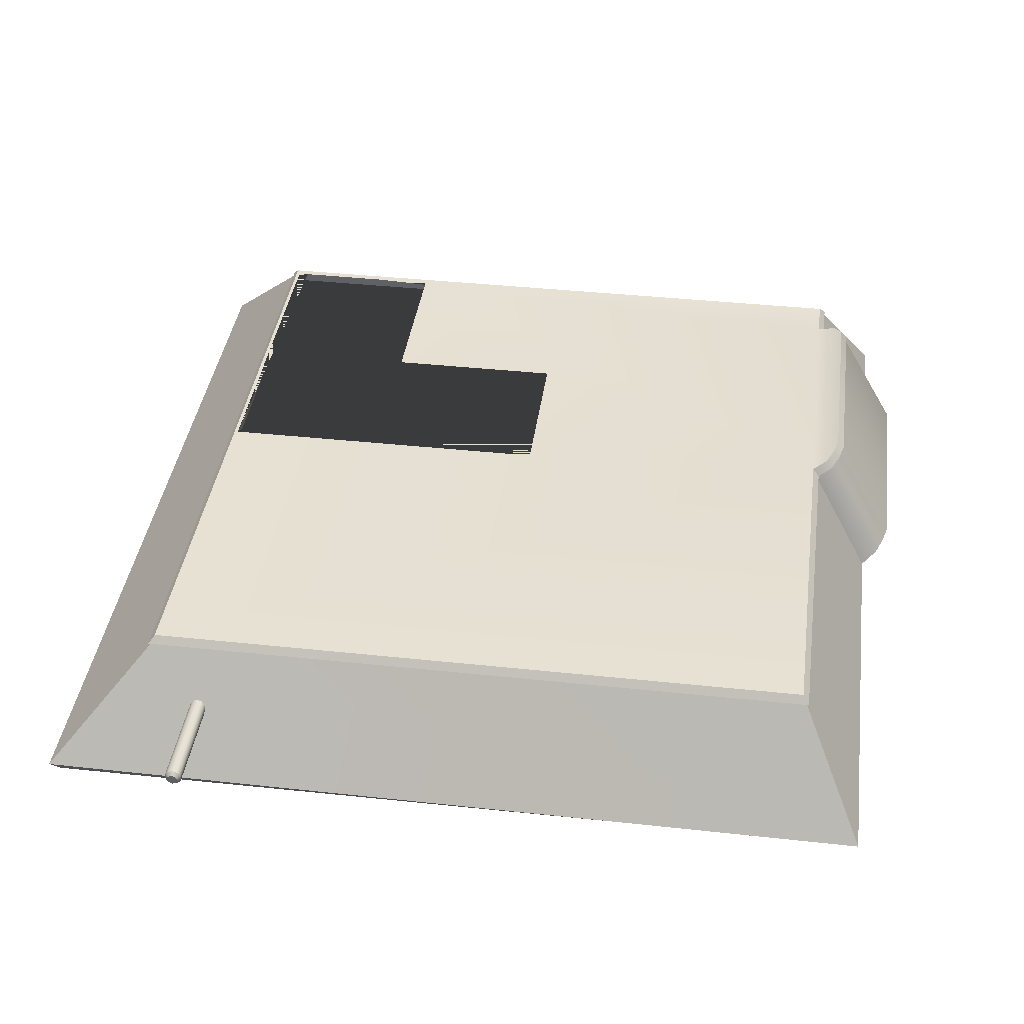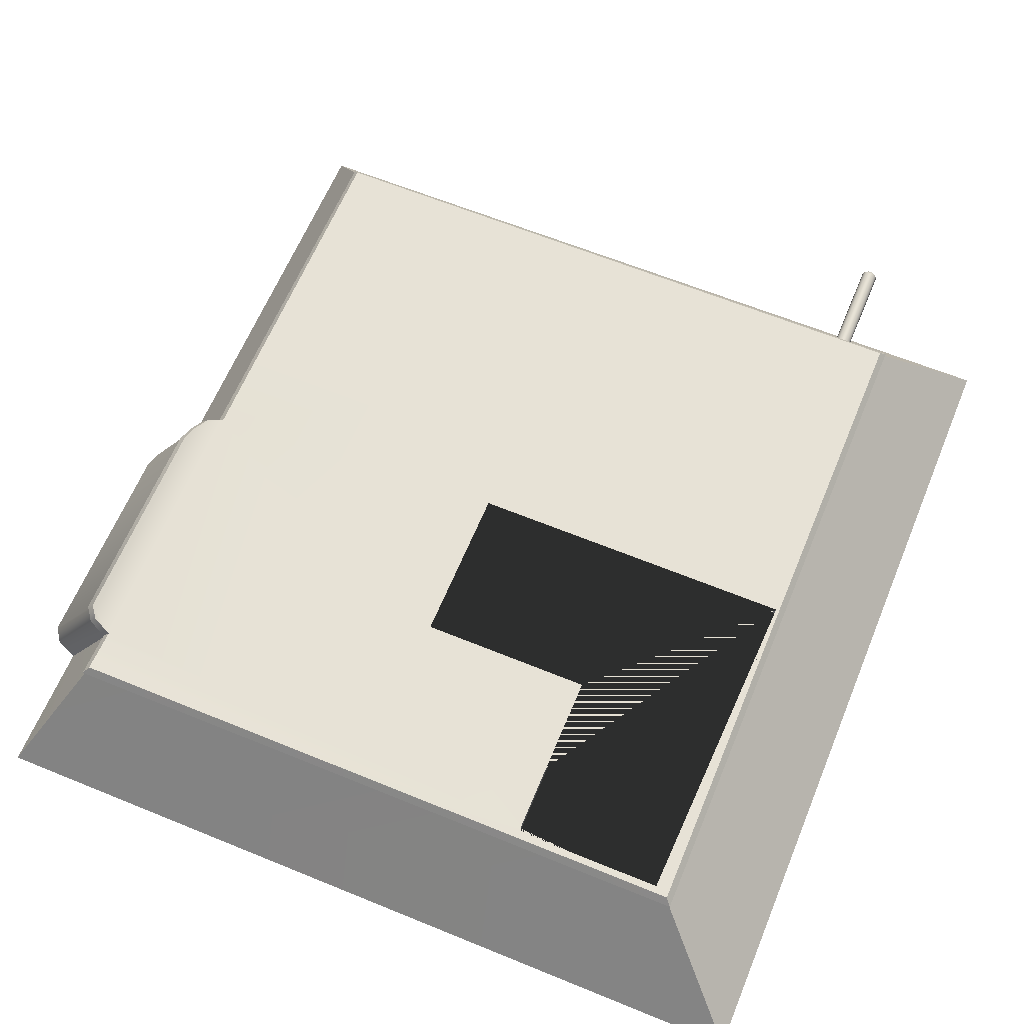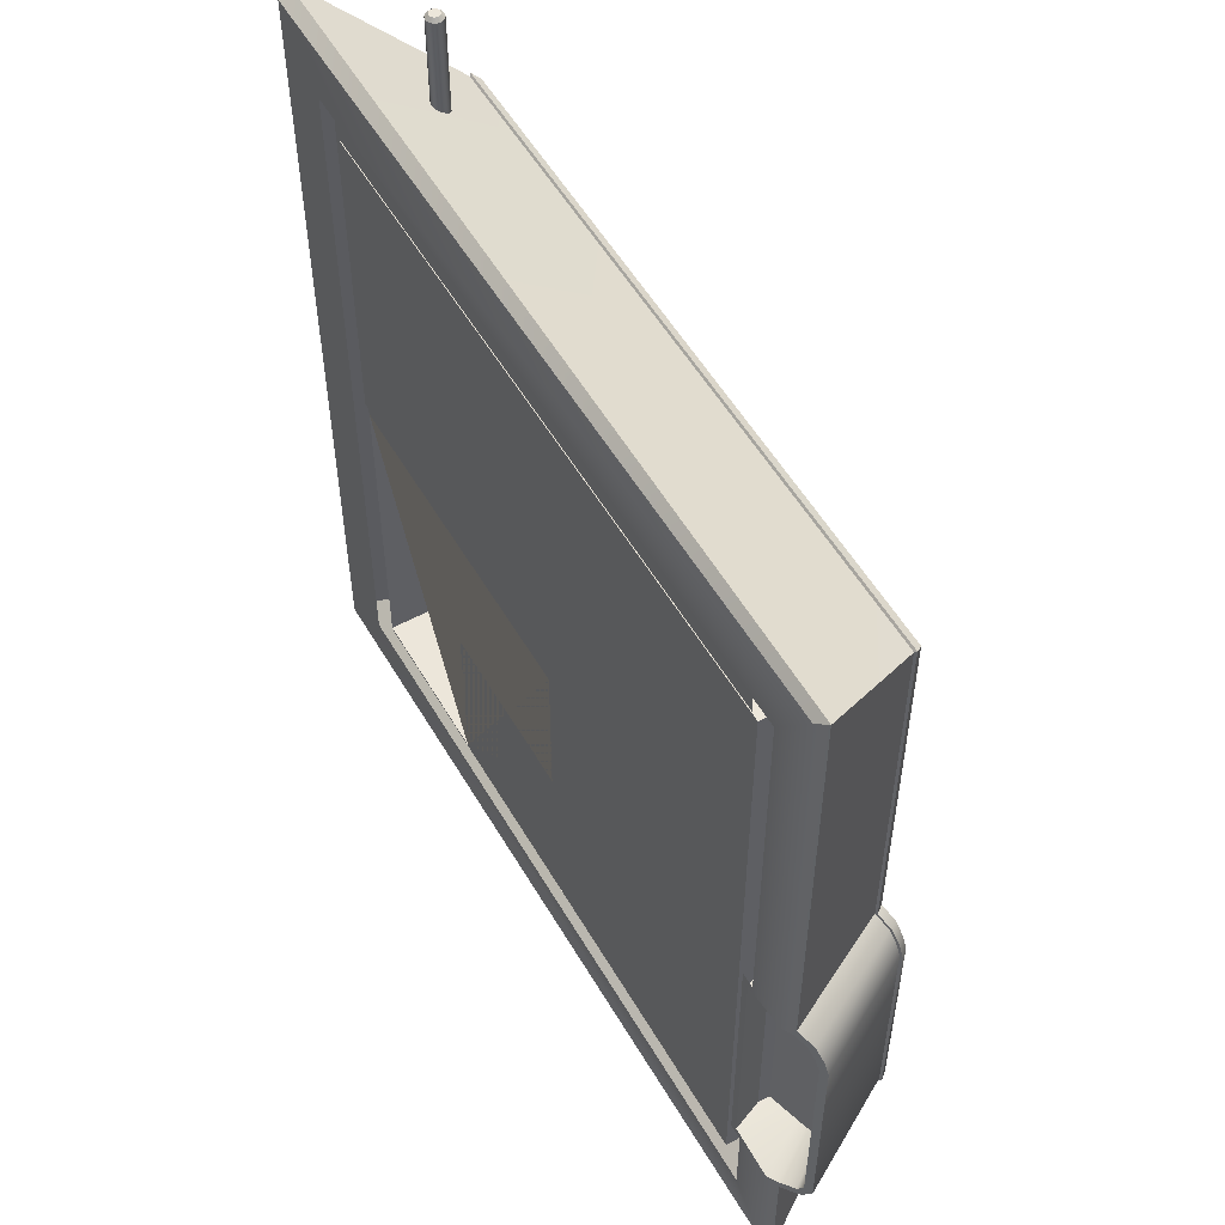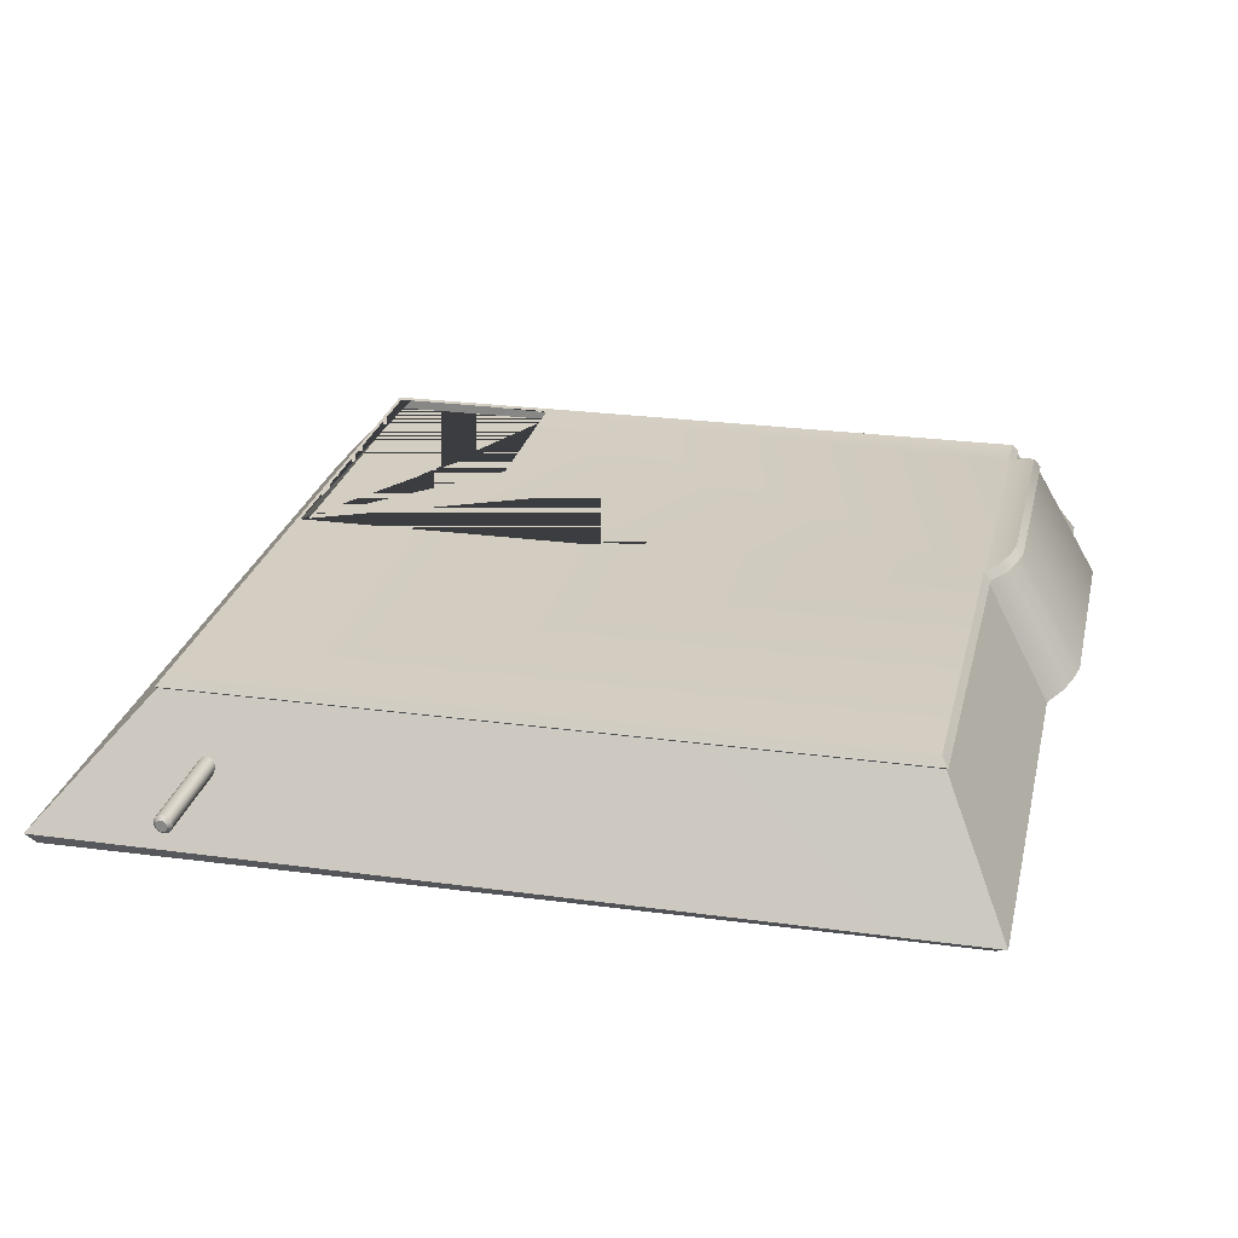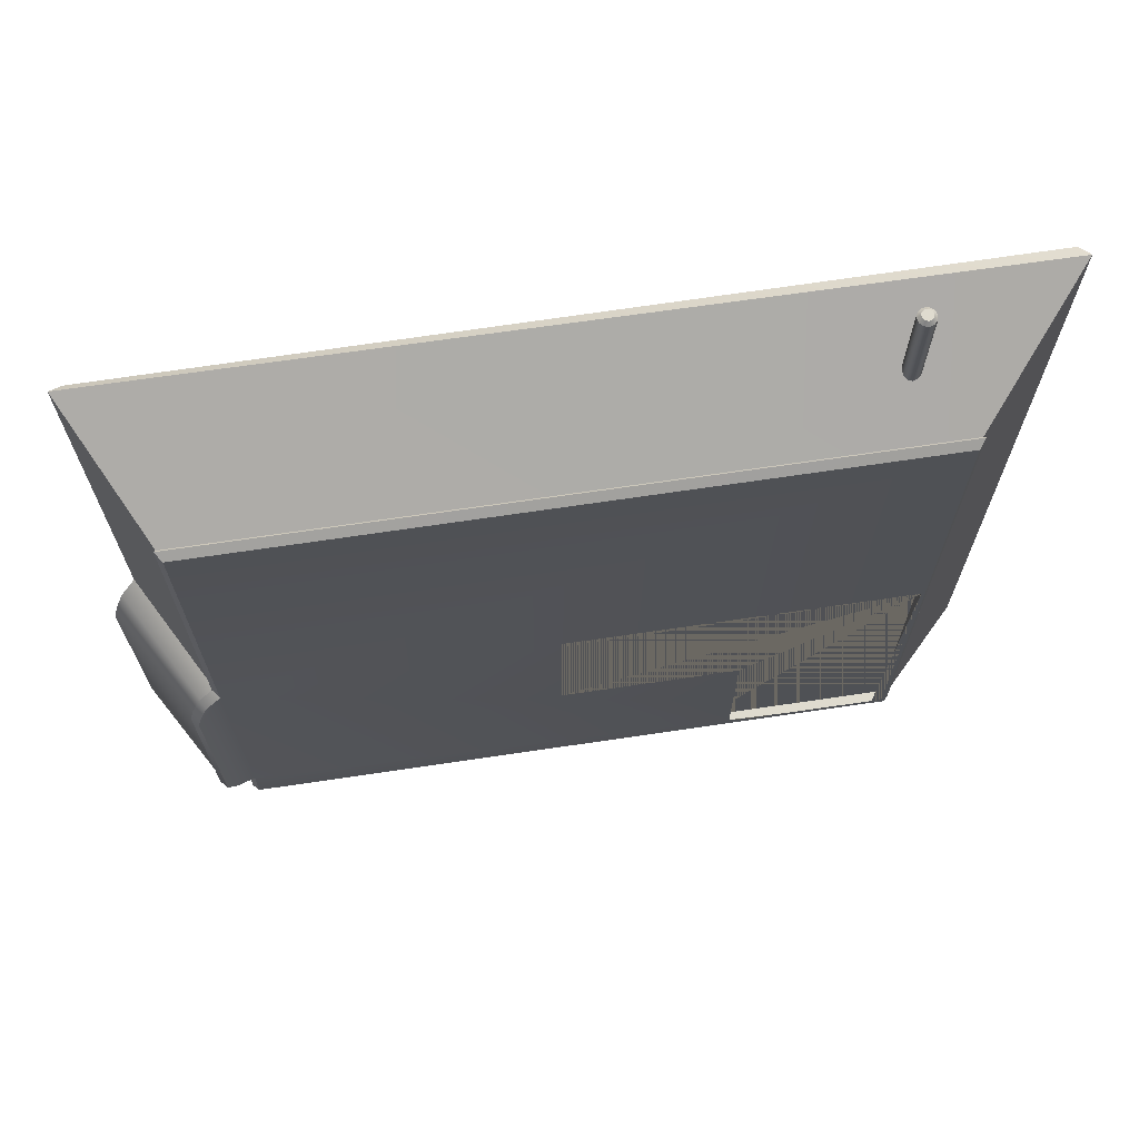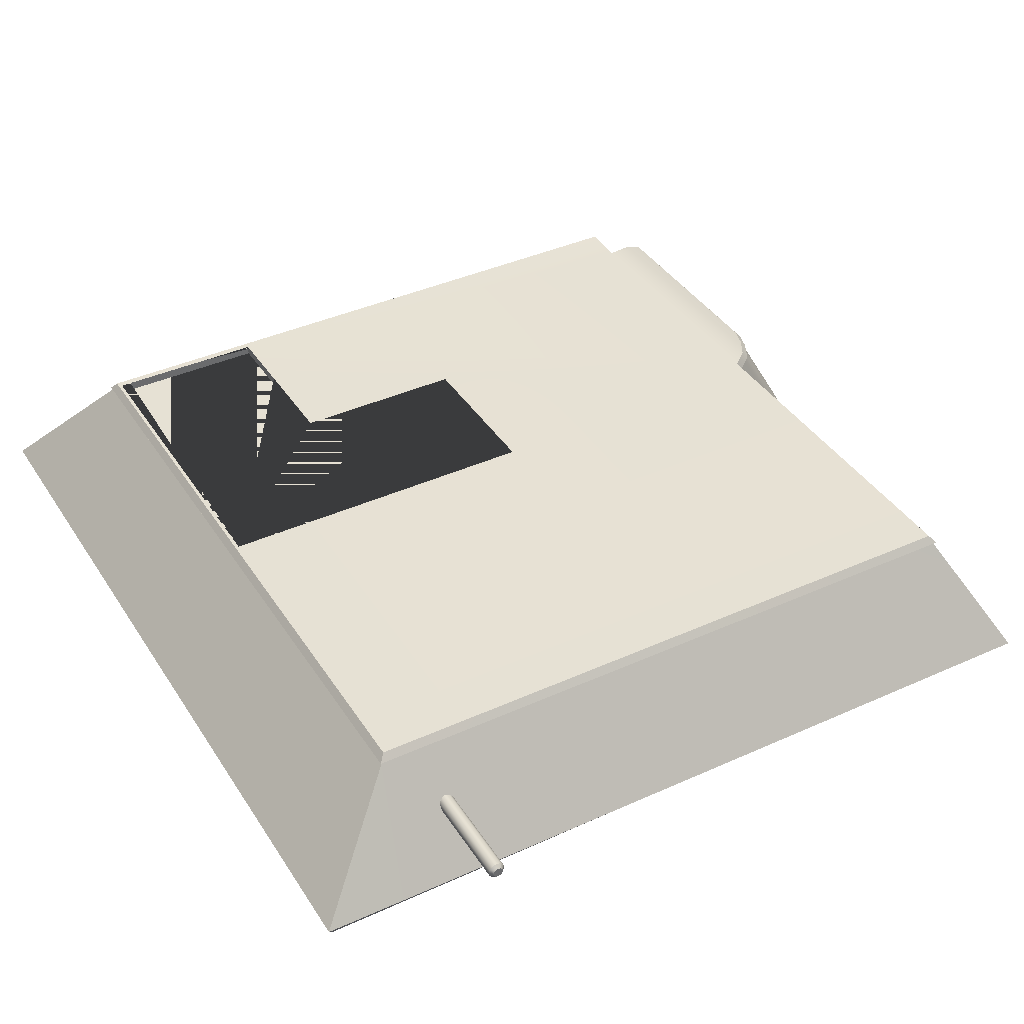
<metadata>
{"format":"obj","ext":"obj","renderer":"f3d","projection":"perspective","resolution":1024,"background":"white","views":[{"elev":38.9,"azim":7.7,"up":"+Y"},{"elev":63.4,"azim":-157.5,"up":"+Y"},{"elev":54.4,"azim":60.2,"up":"+Z"},{"elev":25.2,"azim":12.4,"up":"+Y"},{"elev":70.3,"azim":171.6,"up":"+Z"},{"elev":39.3,"azim":-29.5,"up":"+Y"}]}
</metadata>
<code>
o Tejado
v -3.717 2.978 3.717
v 3.36 2.978 -3.717
v 3.36 2.978 3.717
v -3.434 2.978 3.717
v -3.386 4.304 3.577
v 3.077 2.978 0.1181
v -3.434 2.978 0.1181
v 3.772 2.995 4.295
v 3.884 3.065 4.374
v -4.344 2.973 4.295
v 3.774 2.993 -4.192
v 3.077 2.978 3.717
v 3.885 3.063 -4.27
v 3.214 4.304 -3.38
v 3.214 4.304 3.577
v 3.214 4.304 -0.108
v 3.861 3.049 -0.1019
v -4.422 3.095 4.373
v 3.36 2.978 -0.1462
v 3.773 2.995 -0.1019
v -3.717 2.978 -3.717
v -4.422 3.095 -4.27
v 3.773 2.994 -2.869
v 3.206 4.295 -2.946
v 3.875 3.057 -2.869
v -4.344 2.973 -4.192
v 3.36 2.978 -2.86
v -3.386 4.304 -3.38
v 4.079 3.185 -2.735
v 3.476 4.412 -2.751
v 3.476 4.412 -0.5242
v 4.079 3.185 -0.498
v 3.392 4.375 -2.868
v 4.022 3.149 -2.822
v 3.436 4.394 -0.3682
v 4.042 3.163 -0.3525
v 3.36 4.359 -0.2073
v 3.974 3.12 -0.2
v 3.293 2.978 -2.78
v 3.293 2.978 -0.1462
v 3.884 3.064 -0.01758
v 3.773 2.995 -0.0176
v 3.36 2.978 -0.06593
v 3.885 3.063 -2.953
v 3.774 2.994 -2.953
v 3.36 2.978 -2.78
v 4.15 3.23 -2.764
v 4.15 3.23 -0.4857
v 4.064 3.175 -2.895
v 4.108 3.204 -0.3206
v 4.029 3.155 -0.1435
v 3.213 2.978 -2.86
v 3.213 2.978 -0.06593
v 3.188 3.401 -2.78
v 3.188 3.401 -0.1463
v 3.583 3.518 -2.78
v 3.569 3.513 -0.1463
v 3.478 3.487 -0.1463
v 3.478 3.487 -2.78
v 3.794 3.58 -0.5233
v 3.795 3.581 -2.652
v 3.735 3.563 -2.735
v 3.756 3.569 -0.3848
v 3.686 3.548 -0.2396
v 3.126 3.383 -2.78
v 3.126 3.382 -0.1463
v -3.427 4.214 -3.421
v -3.427 4.214 3.618
v 3.258 4.211 -3.421
v 3.258 4.211 3.618
v 3.258 4.211 -0.108
v 3.25 4.203 -2.943
v 3.517 4.323 -2.751
v 3.517 4.323 -0.5243
v 3.433 4.285 -2.868
v 3.477 4.305 -0.3693
v 3.402 4.269 -0.2088
v -3.445 4.231 -3.439
v -3.445 4.231 3.636
v 3.45 4.293 -2.893
v 3.276 4.228 -3.439
v 3.276 4.228 3.636
v 3.282 4.222 -0.09321
v 3.273 4.213 -2.961
v 3.543 4.335 -2.761
v 3.544 4.336 -0.5201
v 3.503 4.316 -0.3581
v 3.422 4.278 -0.1884
v -2.9 3.772 3.794
v -2.858 3.761 3.794
v -2.827 3.73 3.794
v -2.816 3.688 3.794
v -2.827 3.646 3.794
v -2.858 3.615 3.794
v -2.9 3.603 3.794
v -2.942 3.615 3.794
v -2.973 3.646 3.794
v -2.984 3.688 3.794
v -2.973 3.73 3.794
v -2.942 3.761 3.794
v -2.9 3.74 4.973
v -2.9 3.772 4.938
v -2.874 3.733 4.973
v -2.858 3.761 4.938
v -2.855 3.714 4.973
v -2.827 3.73 4.938
v -2.848 3.688 4.973
v -2.816 3.688 4.938
v -2.855 3.662 4.973
v -2.827 3.646 4.938
v -2.874 3.643 4.973
v -2.858 3.615 4.938
v -2.9 3.636 4.973
v -2.9 3.603 4.938
v -2.926 3.643 4.973
v -2.942 3.615 4.938
v -2.945 3.662 4.973
v -2.973 3.646 4.938
v -2.952 3.688 4.973
v -2.984 3.688 4.938
v -2.945 3.714 4.973
v -2.973 3.73 4.938
v -2.926 3.733 4.973
v -2.942 3.761 4.938
v -2.9 3.688 4.973
v -3.35 2.97 3.55
v -3.35 4.21 3.55
v -3.35 2.97 -3.33
v -3.35 4.21 -3.33
v 3.17 2.97 3.55
v 3.17 4.21 3.55
v 3.17 2.97 -3.33
v 3.17 4.21 -3.33
v -2.322 4.303 -3.31
v -1.73 4.302 -3.271
v -1.73 4.303 -3.31
v -3.35 4.304 0.07
v -3.35 4.304 -3.31
v -1.73 4.304 -2.559
v -3.245 4.304 -3.31
v -1.73 2.97 -3.31
v -3.35 2.97 0.07
v -3.35 2.97 -3.31
v -3.35 4.21 0.07
v -3.35 4.21 -3.31
v -1.73 4.21 -3.31
v -1.73 4.304 -1.55
v 0.03 4.304 -1.55
v 0.03 4.304 0.07
v -3.35 4.304 0.07
v -3.35 4.304 0.07
v 0.03 2.97 0.07
v -3.35 2.97 0.07
v -3.35 2.97 0.07
v 0.03 2.97 -1.55
v -1.73 2.97 -1.55
v -3.35 4.21 0.07
v -3.35 4.21 0.07
v 0.03 4.21 0.07
v 0.03 4.21 -1.55
v -1.73 4.21 -1.55
f 12 3 8
f 2 45 27
f 4 8 10
f 21 11 2
f 1 4 10
f 6 4 7
f 18 8 9
f 41 8 42
f 67 79 78
f 135 24 14 28 134 136
f 22 11 26
f 70 41 71
f 67 13 22
f 5 15 16
f 77 87 88
f 26 18 22
f 1 26 21
f 3 42 8
f 11 44 45
f 79 15 5
f 69 44 13
f 137 138 140 28 5 16 139 147 148 149 150 151
f 71 51 77
f 74 47 73
f 75 44 72
f 73 49 75
f 76 48 74
f 77 50 76
f 25 62 56
f 20 57 17
f 38 63 36
f 32 63 60
f 29 62 34
f 24 30 33
f 16 35 31
f 24 31 30
f 40 55 19
f 17 42 20
f 20 43 19
f 25 45 44
f 23 27 45
f 29 48 32
f 29 49 47
f 32 50 36
f 38 50 51
f 34 44 49
f 17 51 41
f 40 52 39
f 39 27 46
f 40 43 53
f 54 58 55
f 59 57 58
f 56 62 61
f 57 63 64
f 56 60 57
f 54 66 65
f 19 58 20
f 17 64 38
f 23 56 59
f 39 66 40
f 46 59 54
f 39 54 65
f 32 61 29
f 30 80 33
f 84 14 24
f 69 84 72
f 37 87 35
f 77 83 71
f 18 67 22
f 79 28 78
f 70 79 68
f 9 68 18
f 86 30 31
f 37 83 88
f 87 31 35
f 33 84 24
f 83 15 82
f 74 87 76
f 69 78 81
f 73 80 85
f 70 83 82
f 75 84 80
f 73 86 74
f 14 78 28
f 124 89 100
f 106 92 91
f 108 93 92
f 110 94 93
f 112 95 94
f 114 96 95
f 116 97 96
f 118 98 97
f 120 99 98
f 122 100 99
f 102 90 89
f 104 91 90
f 102 103 104
f 104 105 106
f 106 107 108
f 110 107 109
f 110 111 112
f 114 111 113
f 116 113 115
f 118 115 117
f 118 119 120
f 122 119 121
f 122 123 124
f 102 123 101
f 103 101 125
f 101 123 125
f 123 121 125
f 121 119 125
f 119 117 125
f 117 115 125
f 115 113 125
f 113 111 125
f 111 109 125
f 109 107 125
f 107 105 125
f 105 103 125
f 2 11 45
f 4 12 8
f 21 26 11
f 6 12 4
f 18 10 8
f 41 9 8
f 67 68 79
f 22 13 11
f 70 9 41
f 67 69 13
f 77 76 87
f 26 10 18
f 1 10 26
f 3 43 42
f 11 13 44
f 79 82 15
f 69 72 44
f 16 24 135 139
f 28 140 134
f 71 41 51
f 74 48 47
f 75 49 44
f 73 47 49
f 76 50 48
f 77 51 50
f 25 34 62
f 20 58 57
f 38 64 63
f 32 36 63
f 29 61 62
f 16 37 35
f 24 16 31
f 40 66 55
f 17 41 42
f 20 42 43
f 25 23 45
f 23 46 27
f 29 47 48
f 29 34 49
f 32 48 50
f 38 36 50
f 34 25 44
f 17 38 51
f 40 53 52
f 39 52 27
f 40 19 43
f 54 59 58
f 59 56 57
f 57 60 63
f 56 61 60
f 54 55 66
f 19 55 58
f 17 57 64
f 23 25 56
f 39 65 66
f 46 23 59
f 39 46 54
f 32 60 61
f 30 85 80
f 84 81 14
f 69 81 84
f 37 88 87
f 77 88 83
f 18 68 67
f 79 5 28
f 70 82 79
f 9 70 68
f 86 85 30
f 37 16 83
f 87 86 31
f 33 80 84
f 83 16 15
f 74 86 87
f 69 67 78
f 73 75 80
f 70 71 83
f 75 72 84
f 73 85 86
f 14 81 78
f 124 102 89
f 106 108 92
f 108 110 93
f 110 112 94
f 112 114 95
f 114 116 96
f 116 118 97
f 118 120 98
f 120 122 99
f 122 124 100
f 102 104 90
f 104 106 91
f 102 101 103
f 104 103 105
f 106 105 107
f 110 108 107
f 110 109 111
f 114 112 111
f 116 114 113
f 118 116 115
f 118 117 119
f 122 120 119
f 122 121 123
f 102 124 123
f 144 142 143 145
f 145 138 137 144
f 145 143 141 146
f 145 146 136 134 140 138
f 146 141 156 161
f 147 139 135 136 146 161
f 154 142 144 158
f 158 144 137 151
f 152 153 157 159
f 150 149 159 157
f 158 157 153 154
f 151 150 157 158
f 156 155 160 161
f 160 148 147 161
f 160 155 152 159
f 148 160 159 149
f 126 127 129 128
f 128 129 133 132
f 132 133 131 130
f 130 131 127 126
f 141 143 128 132 130 126 142 154 153 152 155 156
f 128 143 142 126
f 144 127 131 133 129 145 146 161 160 159 157 158
f 145 129 127 144

</code>
